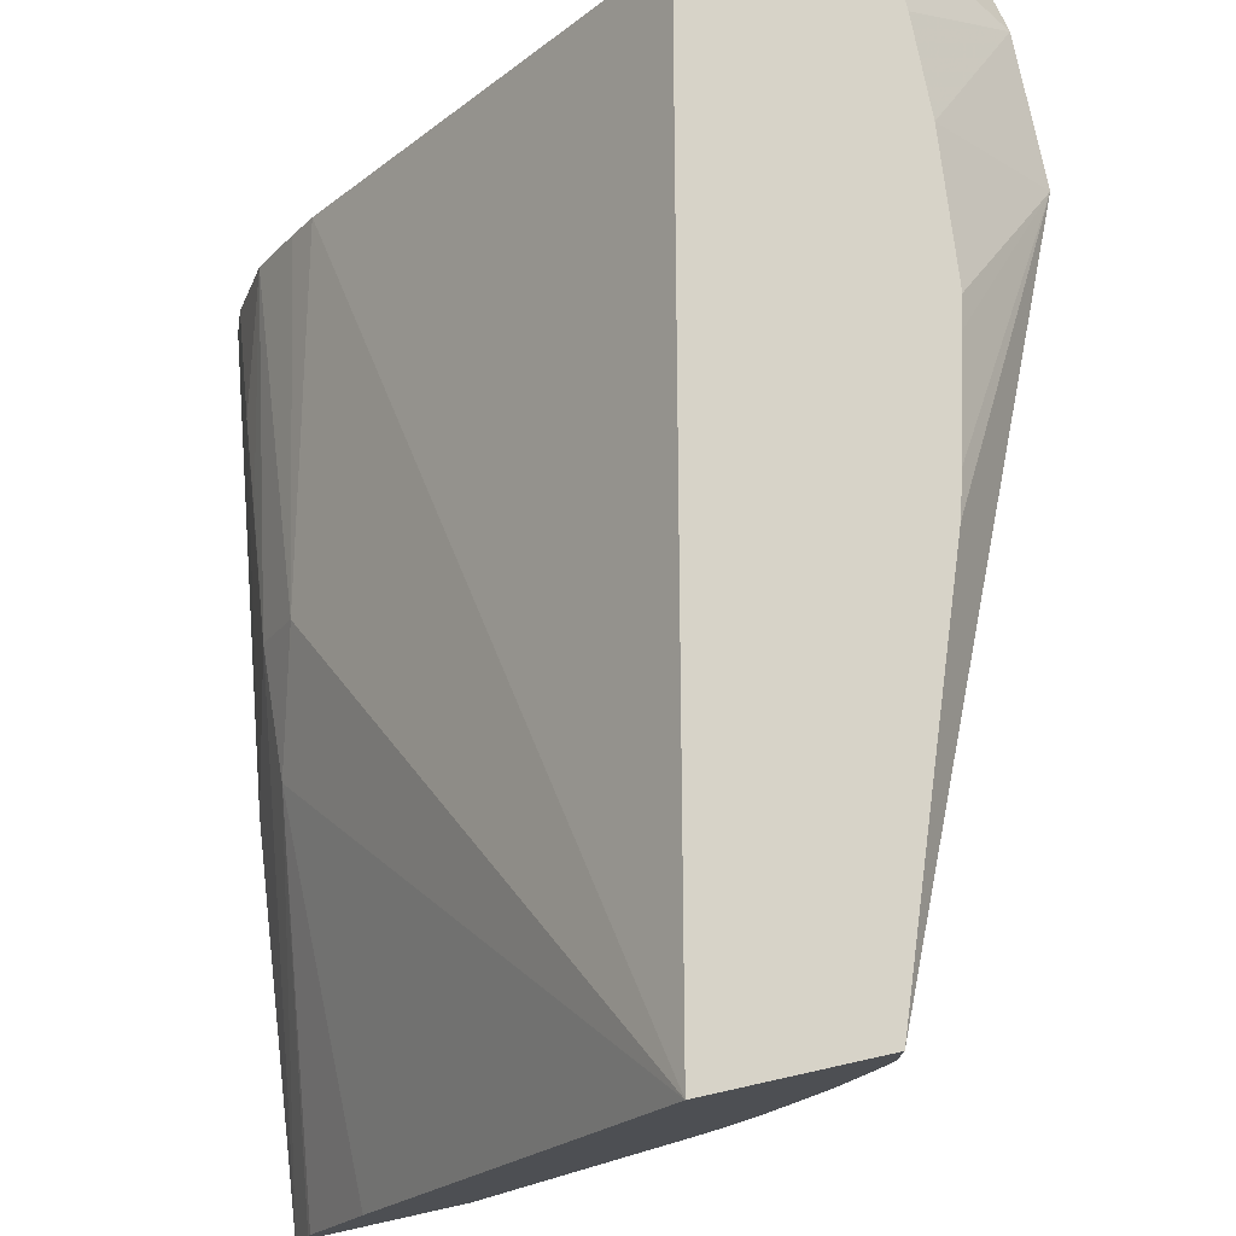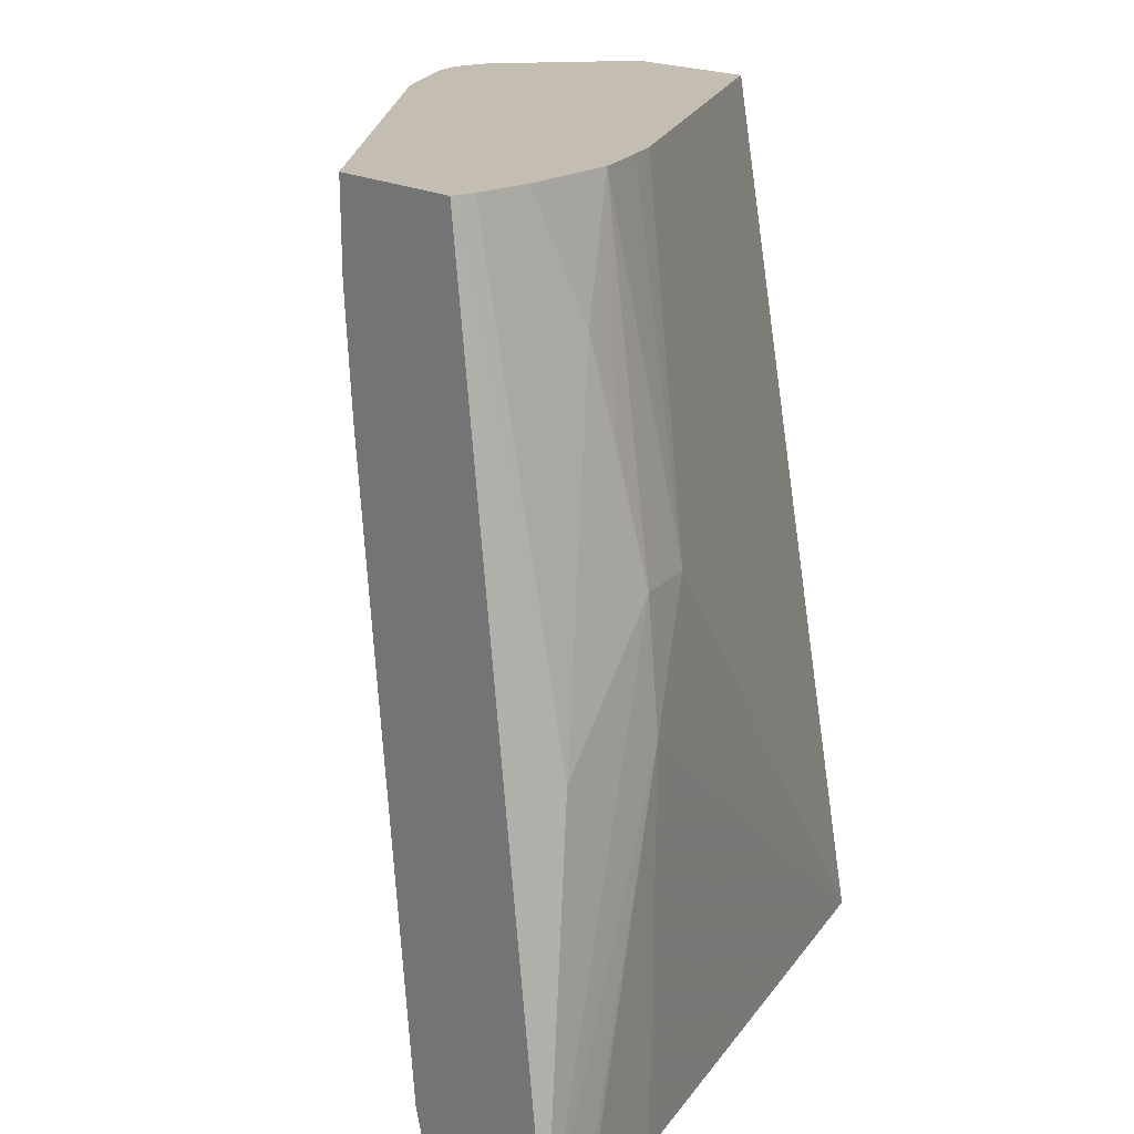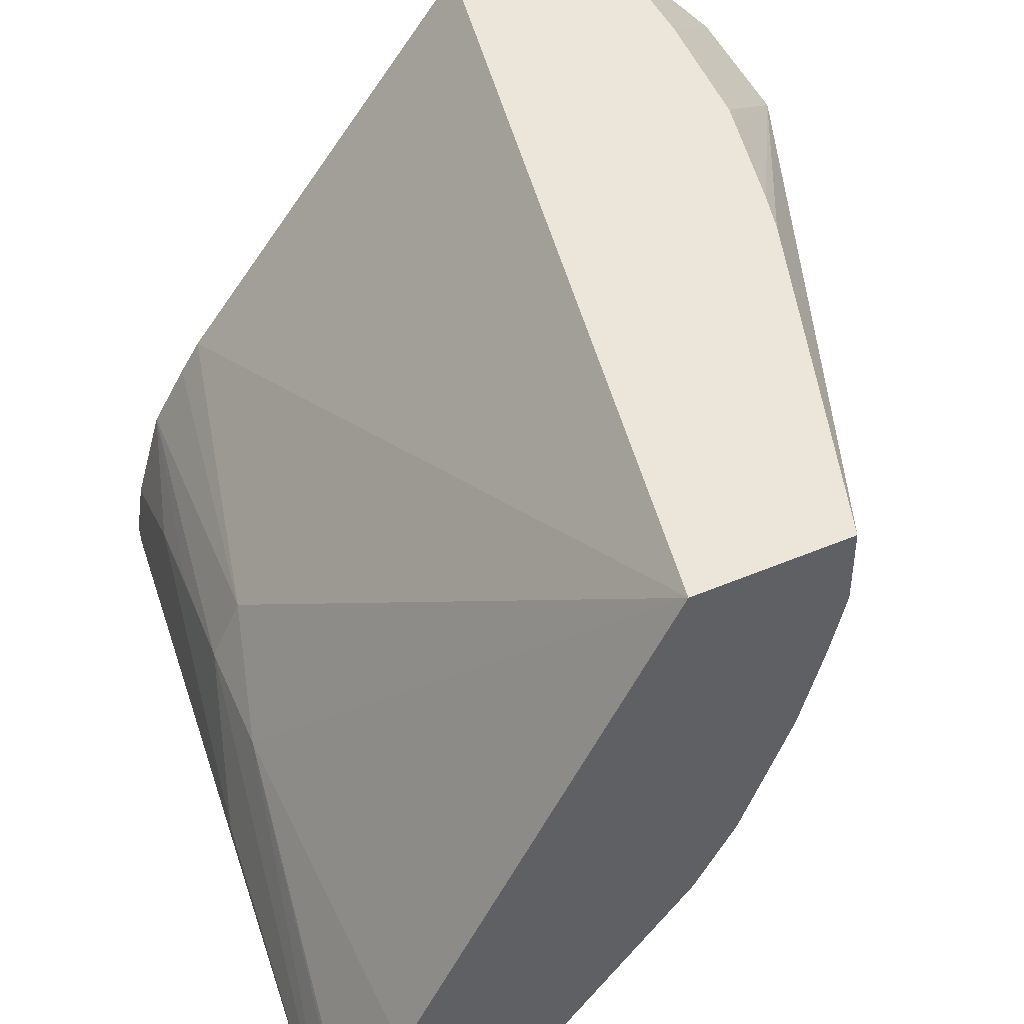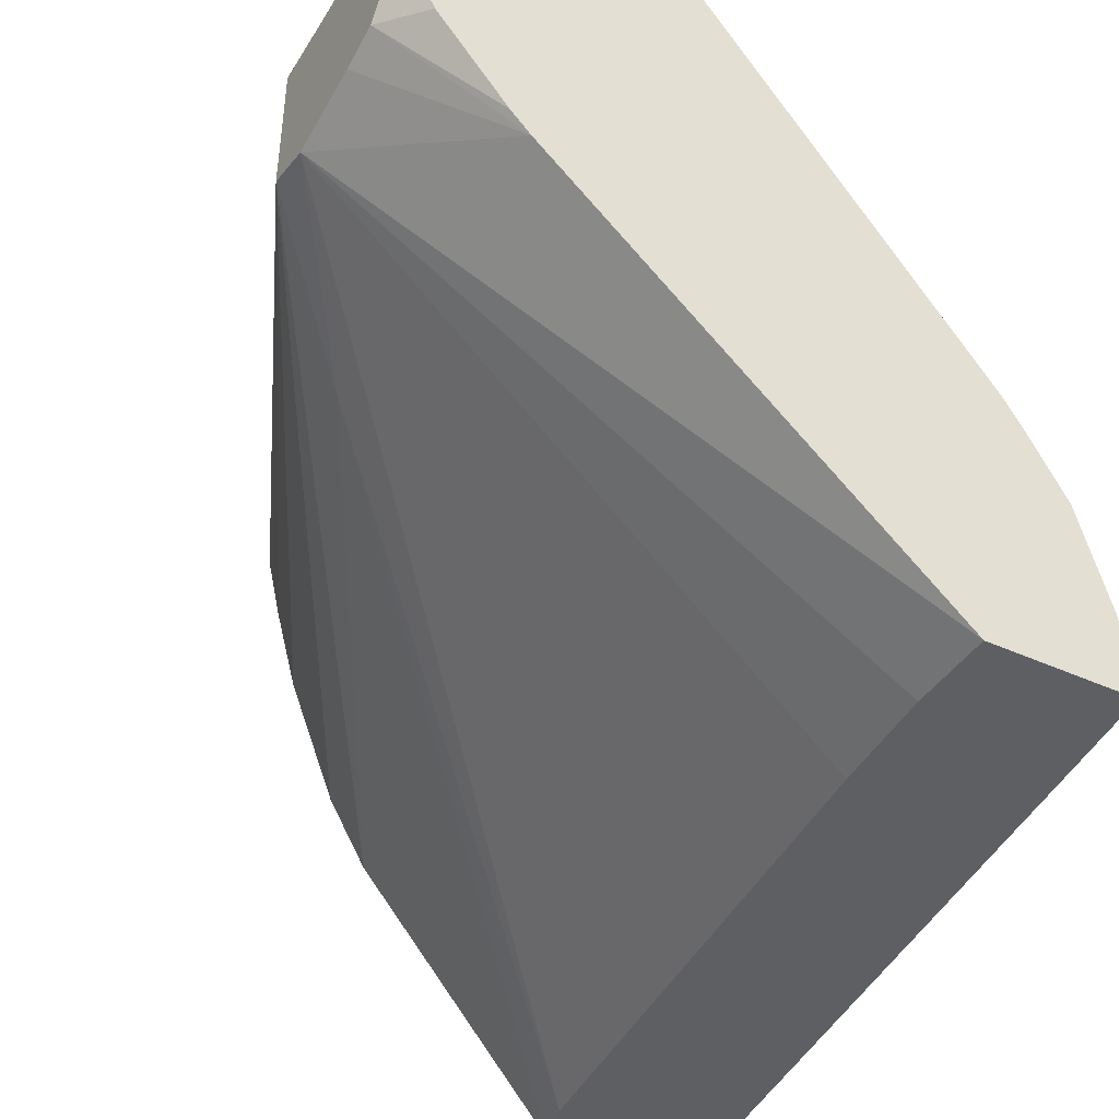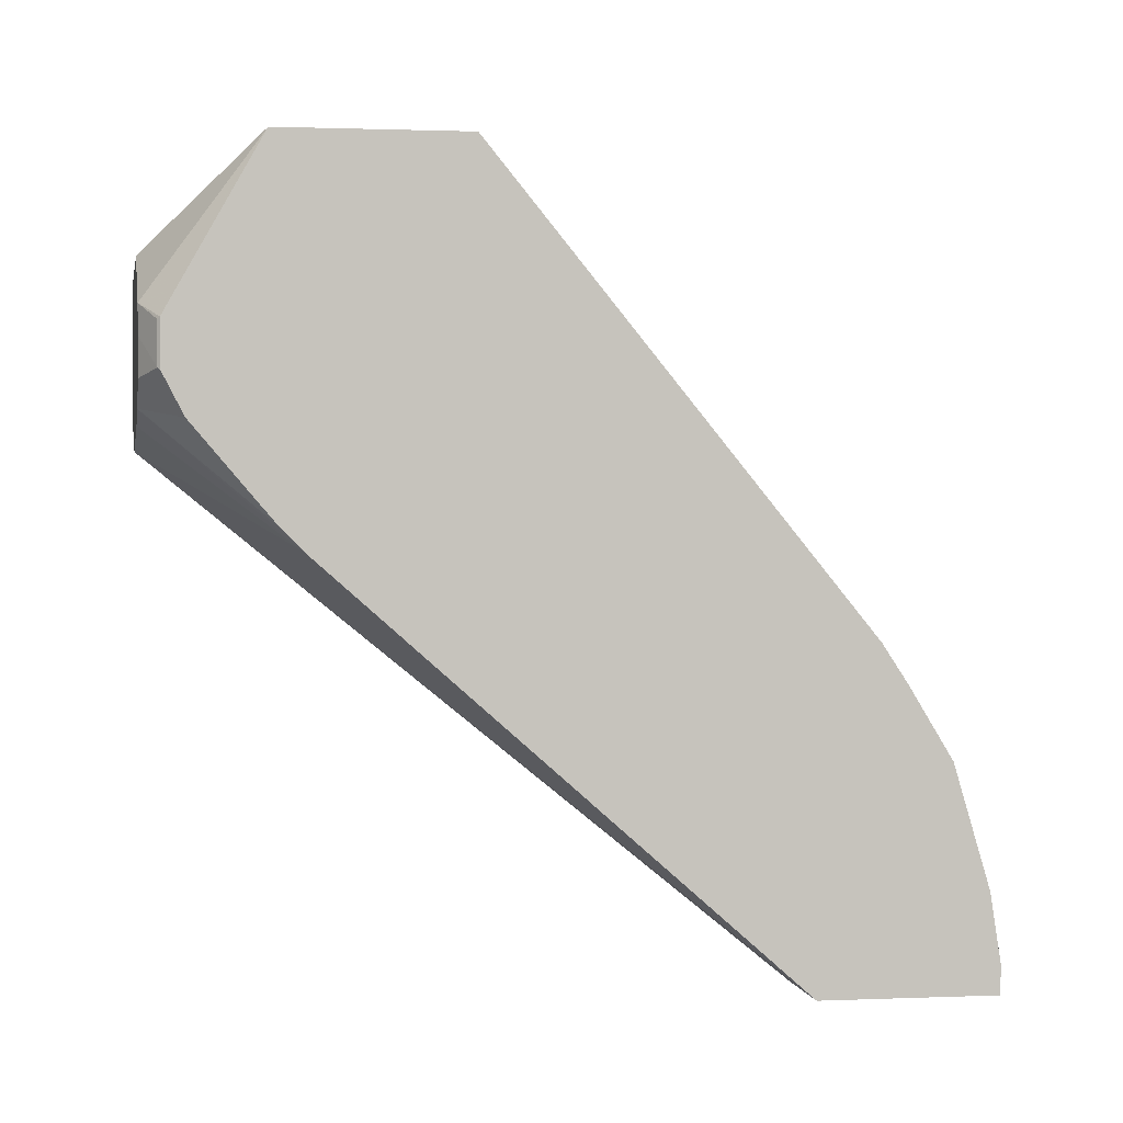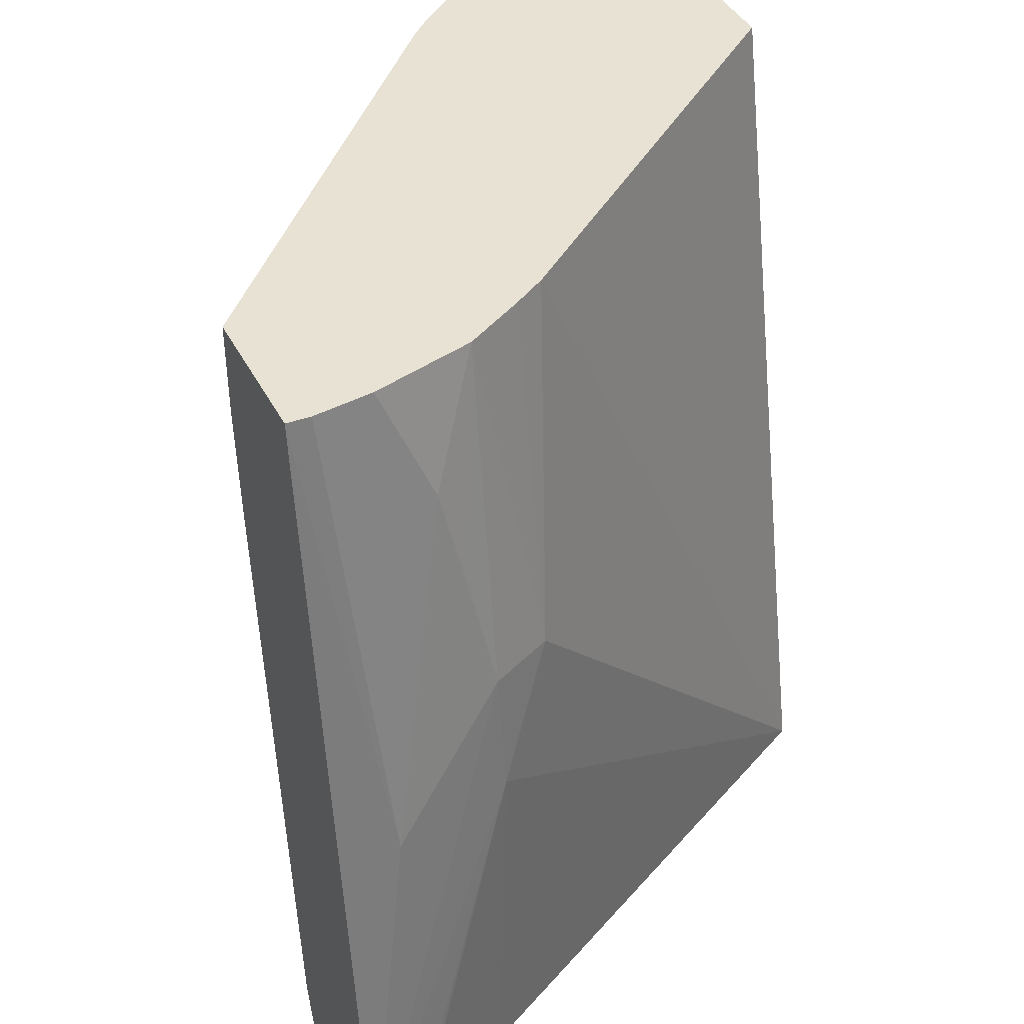
<metadata>
{"format":"obj","ext":"obj","renderer":"f3d","projection":"perspective","resolution":1024,"background":"white","views":[{"elev":76.7,"azim":-12.5,"up":"+Z"},{"elev":17.2,"azim":-128.6,"up":"+Y"},{"elev":47.3,"azim":-25.6,"up":"+Z"},{"elev":-39.9,"azim":150.2,"up":"+Z"},{"elev":1.1,"azim":170.3,"up":"+Z"},{"elev":40.0,"azim":-115.0,"up":"+Y"}]}
</metadata>
<code>
v -0.006908 -0.05423 -0.004184
v -0.005113 -0.05423 -0.004184
v -0.006724 -0.05423 -0.00361
v -0.006009 -0.05005 -0.002151
v -0.005927 -0.04864 -0.002206
v -0.006388 -0.05005 -0.003524
v -0.00565 -0.04485 -0.004184
v -0.00276 -0.05423 -0.001466
v -0.004914 -0.05362 -0.004184
v 0.0003919 -0.04864 -0.0003329
v -0.006695 -0.05423 -0.003531
v -0.006065 -0.05423 -0.002254
v -0.003086 -0.05423 0.003212
v -0.005604 -0.05005 -0.001446
v -0.00558 -0.04864 -0.001501
v -0.005223 -0.04485 -0.00214
v -0.005777 -0.04723 -0.002475
v -0.005678 -0.04619 -0.002715
v -0.005657 -0.04485 -0.003924
v -0.004004 -0.04485 -0.004184
v -0.00231 -0.05423 -0.0007043
v 0.001754 -0.04729 0.0006785
v -0.004137 -0.04709 -0.004184
v 0.001754 -0.04675 0.0005554
v -0.001345 -0.05423 0.003212
v -0.001069 -0.04485 0.003212
v -0.004579 -0.04485 -0.001105
v -0.004818 -0.04485 -0.001469
v -0.005558 -0.04485 -0.003276
v 0.0003885 -0.04485 -0.0003141
v -0.004021 -0.04582 -0.004184
v -0.001752 -0.05423 0.0006995
v -0.001334 -0.05423 0.00234
v -0.001497 -0.05423 0.001633
v -0.001504 -0.05423 0.001607
v 0.001754 -0.04725 0.002101
v 0.001754 -0.04582 0.0007574
v 9.255e-05 -0.05022 0.003212
v 0.0006869 -0.04485 0.003212
v 0.0006064 -0.04485 -9.397e-05
v 0.001754 -0.04536 0.0008906
v 0.001754 -0.04578 0.002213
v 0.0007174 -0.04683 0.003212
v 0.0005784 -0.04833 0.003212
v 0.0005029 -0.04864 0.003212
v 0.0002223 -0.04976 0.003212
v 0.001579 -0.04485 0.001634
v 0.0007386 -0.04582 0.003212
v 0.001754 -0.04515 0.001767
v 0.001373 -0.04485 0.0008045
v 0.001754 -0.04516 0.001137
v 0.001579 -0.04485 0.001253
v 0.0016 -0.04487 0.001614
v 0.001754 -0.04515 0.001496
v 0.001576 -0.04485 0.001195
v 0.0016 -0.04487 0.001216
f 5 15 16
f 5 16 17
f 39 42 49
f 39 49 47
f 40 50 41
f 41 50 51
f 7 19 29
f 7 29 16
f 7 16 28
f 7 28 27
f 7 27 26
f 7 26 39
f 13 44 43
f 13 43 48
f 42 48 43
f 47 49 53
f 7 50 40
f 7 40 30
f 7 30 20
f 8 10 22
f 8 22 21
f 9 23 24
f 9 24 10
f 10 24 22
f 22 33 34
f 21 22 32
f 20 24 31
f 20 30 24
f 18 29 19
f 16 18 17
f 36 44 45
f 36 45 46
f 36 46 38
f 39 48 42
f 30 40 41
f 30 41 37
f 1 13 12
f 1 12 11
f 22 24 37
f 22 37 41
f 22 41 51
f 22 51 54
f 22 54 49
f 22 49 42
f 1 20 31
f 1 31 23
f 1 23 9
f 1 9 2
f 24 30 37
f 25 36 38
f 3 11 4
f 4 11 12
f 4 12 13
f 4 13 14
f 4 14 15
f 4 15 5
f 1 8 21
f 1 2 8
f 13 46 45
f 13 45 44
f 7 39 47
f 7 47 52
f 51 56 54
f 52 56 55
f 2 9 10
f 2 10 8
f 5 17 18
f 5 18 6
f 6 18 19
f 6 19 7
f 13 27 15
f 13 26 27
f 22 34 35
f 22 35 32
f 13 48 39
f 13 39 26
f 49 56 53
f 49 54 56
f 47 56 52
f 47 53 56
f 1 4 5
f 1 5 6
f 1 6 7
f 1 7 20
f 50 55 51
f 51 55 56
f 1 11 3
f 1 3 4
f 36 42 43
f 36 43 44
f 13 15 14
f 15 27 28
f 15 28 16
f 16 29 18
f 1 21 32
f 1 32 35
f 1 35 34
f 1 34 33
f 1 33 25
f 1 25 13
f 22 42 36
f 22 36 25
f 22 25 33
f 23 31 24
f 13 25 38
f 13 38 46
f 7 55 50
f 7 52 55

</code>
